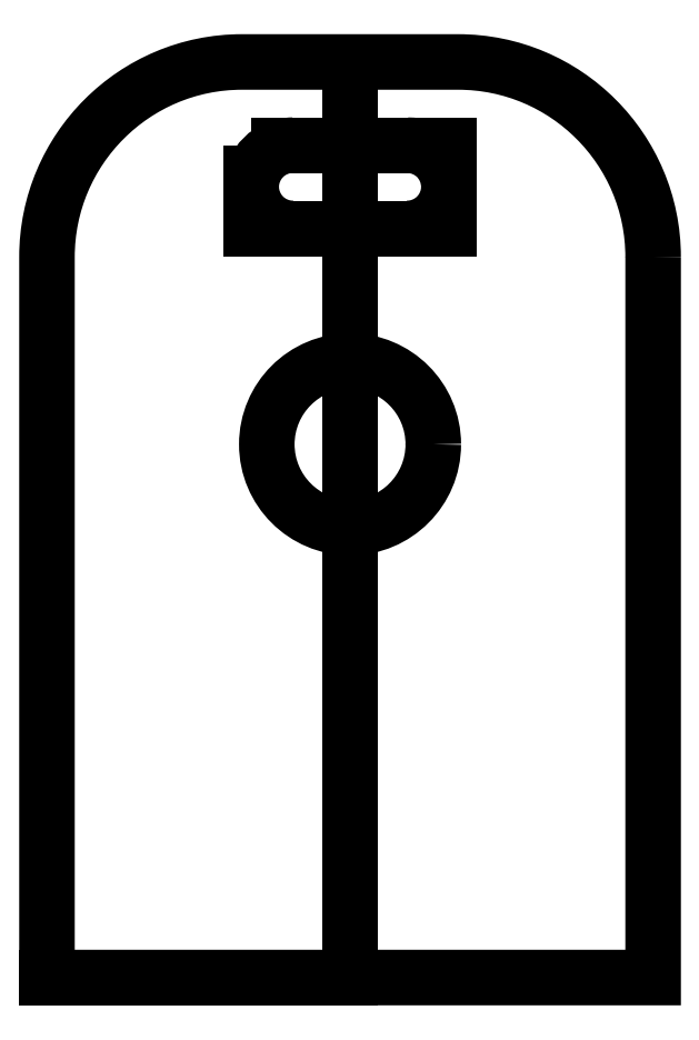
<metadata>
{"format":"dxf","ext":"dxf","renderer":"ezdxf+matplotlib","layout":"modelspace","background":"white","min_lineweight":24,"dpi":150}
</metadata>
<code>
0
SECTION
2
ENTITIES
0
POINT
8
0
10
0
20
0
30
0
0
LWPOLYLINE
8
0
90
6
70
1
43
0
10
23.3
20
27.7
42
0.4142
10
15.8
20
35.2
10
7.5
20
35.2
42
0.4142
10
-2.22e-15
20
27.7
10
0
20
0
10
23.3
20
-1.772e-31
0
LWPOLYLINE
8
0
90
4
70
1
43
0
10
7.85
20
32
10
15.45
20
32
10
15.45
20
28.8
10
7.85
20
28.8
0
LINE
8
0
10
0
20
0
30
0
11
11.65
21
-8.859e-32
31
0
0
LINE
8
0
10
11.65
20
-8.859e-32
30
0
11
11.65
21
35.2
31
0
0
ARC
8
0
10
9.45
20
30.4
30
0
40
1.6
210
0
220
-0
230
1
50
90
51
180
0
ARC
8
0
10
9.45
20
30.4
30
0
40
1.6
210
0
220
0
230
1
50
180
51
270
0
ARC
8
0
10
13.85
20
30.4
30
0
40
1.6
210
0
220
-0
230
1
50
0
51
90
0
ARC
8
0
10
13.85
20
30.4
30
0
40
1.6
210
0
220
0
230
1
50
270
51
360
0
CIRCLE
8
0
10
11.65
20
20.5
30
0
40
3.2
210
0
220
0
230
1
0
ENDSEC
0
EOF

</code>
